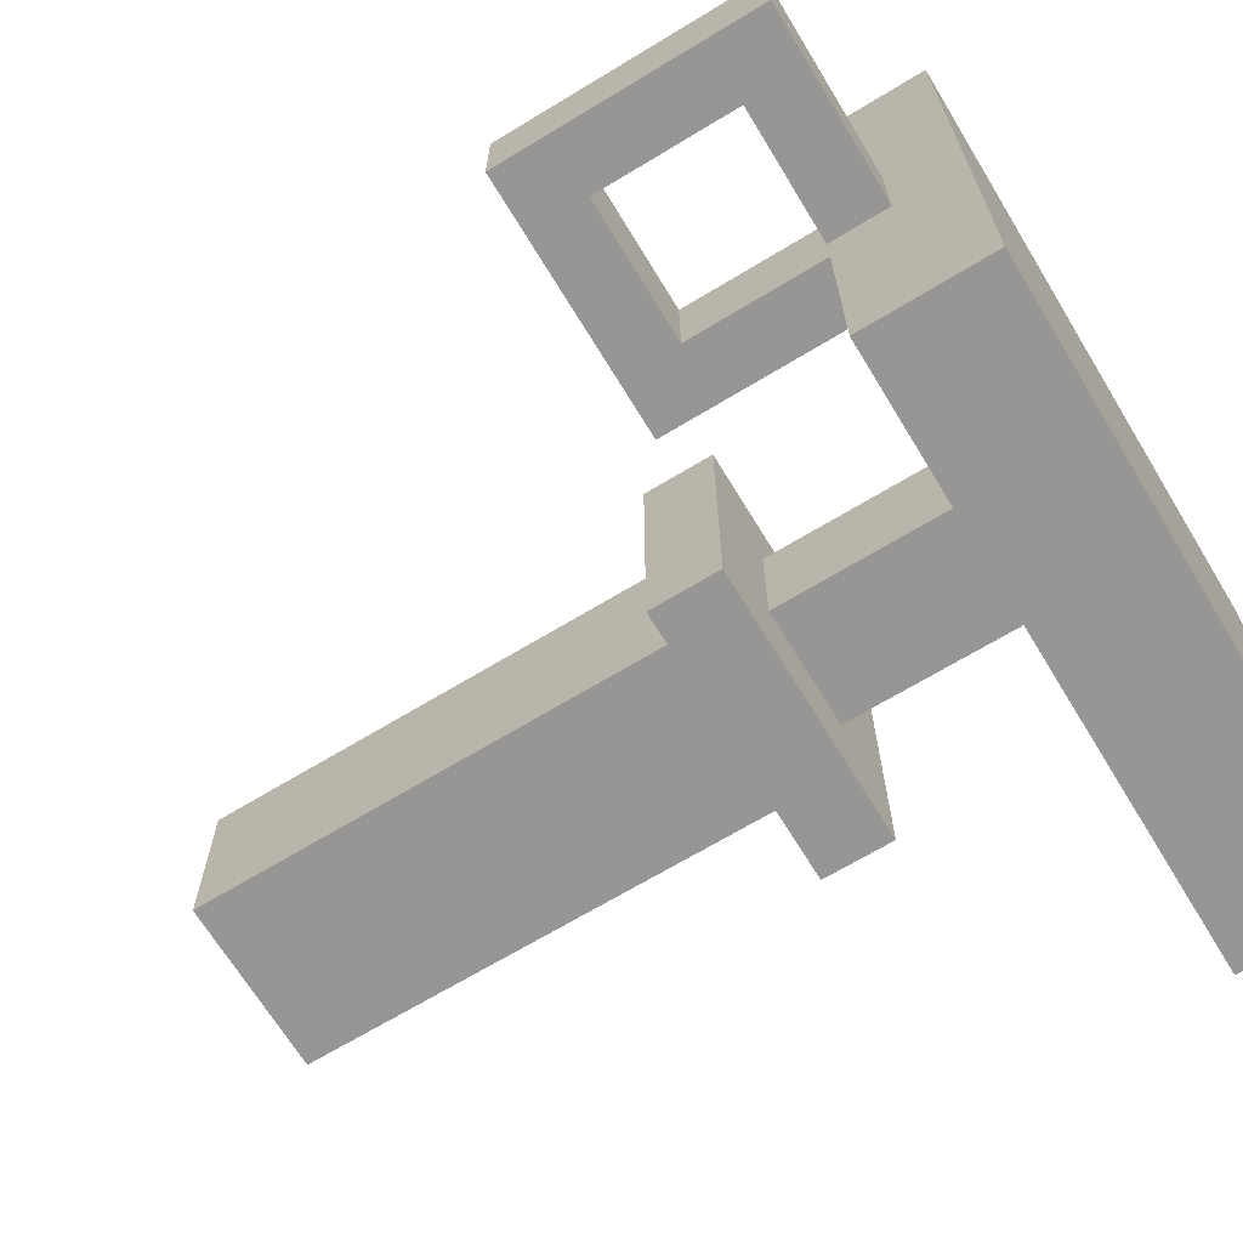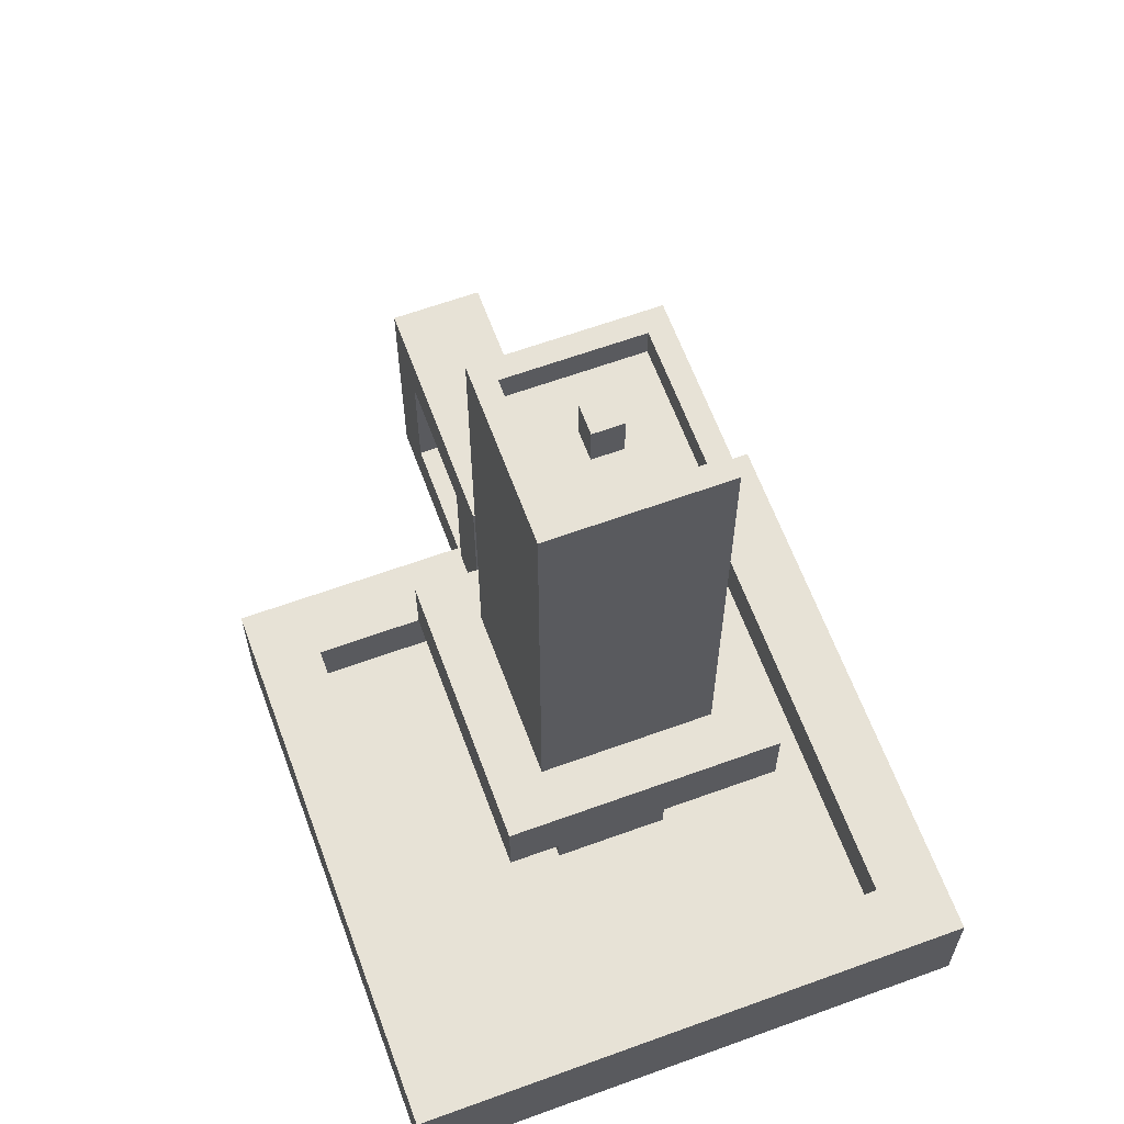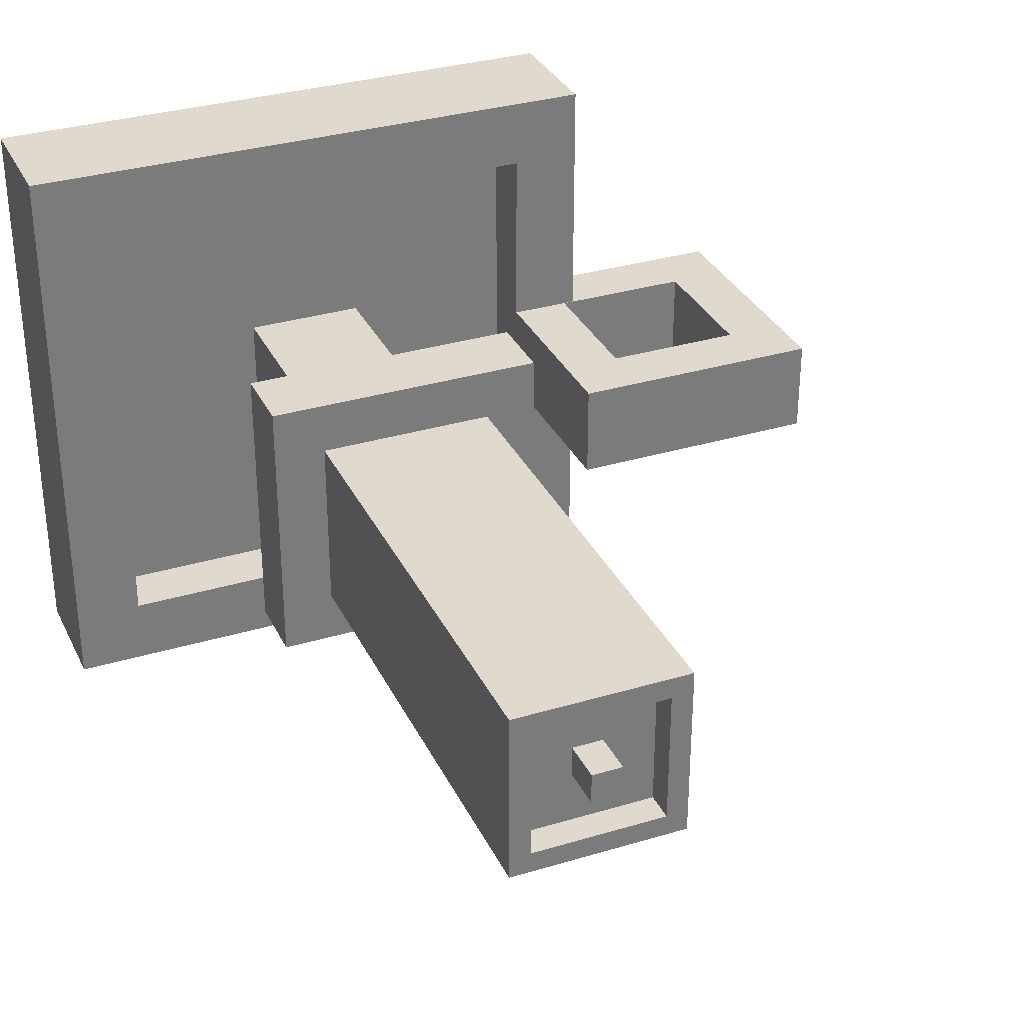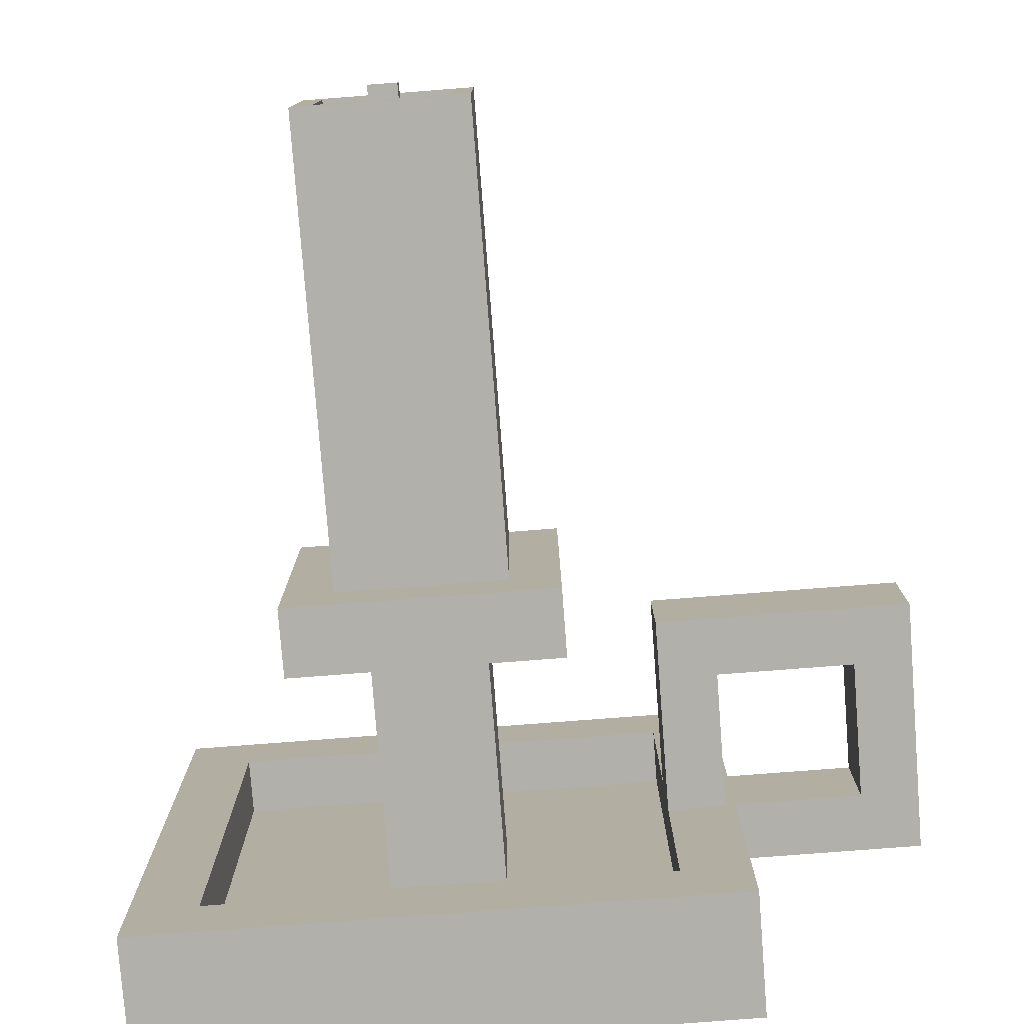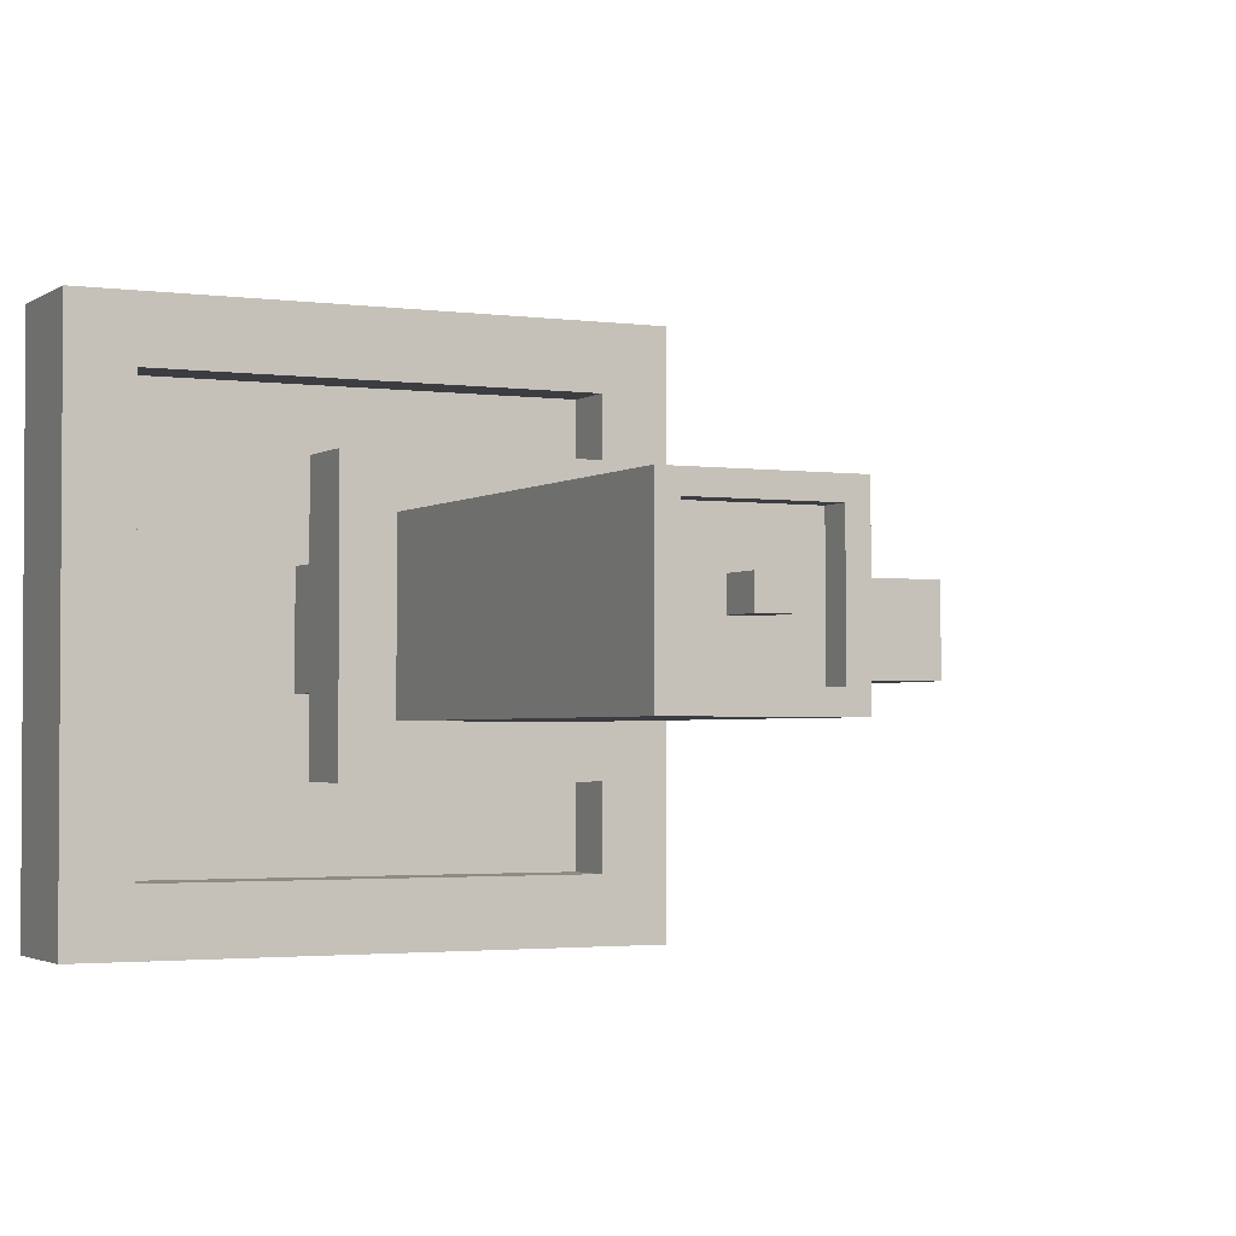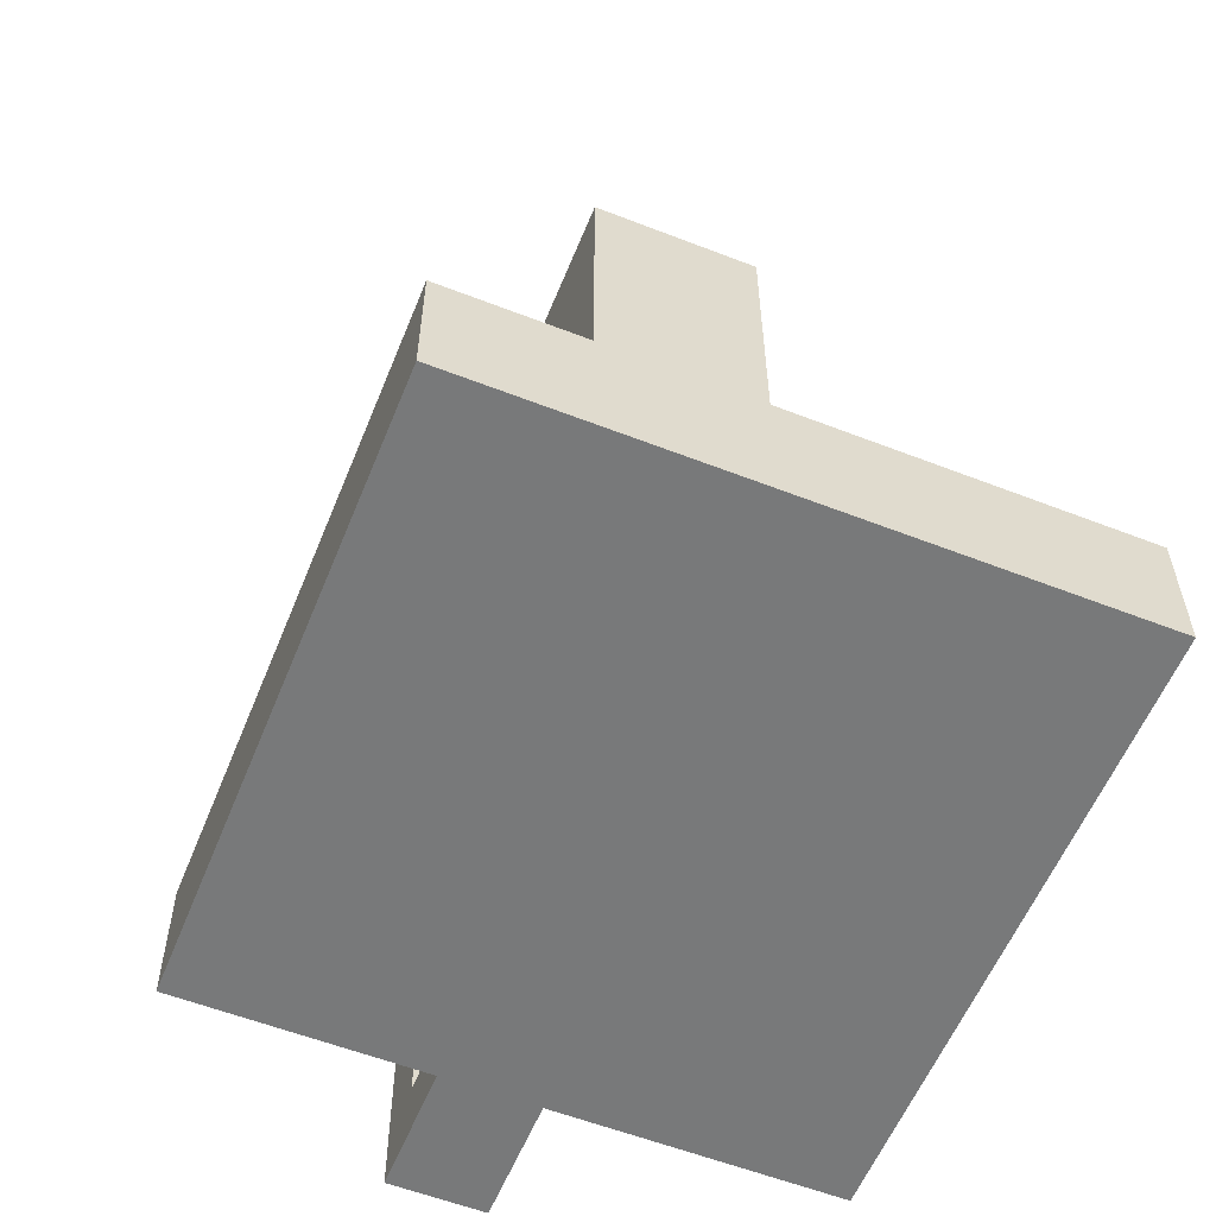
<metadata>
{"format":"obj","ext":"obj","renderer":"f3d","projection":"perspective","resolution":1024,"background":"white","views":[{"elev":-68.0,"azim":-58.7,"up":"+Z"},{"elev":63.1,"azim":69.8,"up":"+Y"},{"elev":32.6,"azim":157.3,"up":"+Z"},{"elev":-78.4,"azim":-175.6,"up":"+Z"},{"elev":-2.4,"azim":153.9,"up":"+Z"},{"elev":-57.7,"azim":68.0,"up":"+Y"}]}
</metadata>
<code>
v 0.02254 0.2104 0.03937
v 0.1013 0.2104 0.03937
v 0.004338 0.5712 0.05758
v 0.1195 0.5712 0.05758
v 0.004338 0.5712 -0.05758
v 0.1195 0.5712 -0.05758
v 0.02254 0.2104 -0.03937
v 0.1013 0.2104 -0.03937
v 0.01828 0.5712 0.04364
v 0.1055 0.5712 0.04364
v 0.1055 0.5712 -0.04364
v 0.01828 0.5712 -0.04364
v 0.01828 0.5519 0.04364
v 0.1055 0.5519 0.04364
v 0.1055 0.5519 -0.04364
v 0.01828 0.5519 -0.04364
v 0.05202 0.5519 0.009891
v 0.0718 0.5519 0.009891
v 0.0718 0.5519 -0.009891
v 0.05202 0.5519 -0.009891
v 0.05202 0.5796 0.009891
v 0.0718 0.5796 0.009891
v 0.0718 0.5796 -0.009891
v 0.05202 0.5796 -0.009891
v 0.004338 0.2568 0.05758
v 0.1195 0.2568 0.05758
v 0.1195 0.2568 -0.05758
v 0.004338 0.2568 -0.05758
v -0.02955 0.2104 0.09147
v 0.1534 0.2104 0.09147
v 0.1534 0.2568 0.09147
v -0.02955 0.2568 0.09147
v 0.1534 0.2104 -0.09147
v 0.1534 0.2568 -0.09147
v -0.02955 0.2568 -0.09147
v -0.02955 0.2104 -0.09147
v 0.1013 0.04428 -0.03937
v 0.02254 0.04428 -0.03937
v 0.1013 0.04428 0.03937
v 0.02254 0.04428 0.03937
v 0.214 0.04428 -0.1521
v -0.09018 0.04428 -0.1521
v 0.214 0.04428 0.1521
v -0.09018 0.04428 0.1521
v 0.214 0.08267 -0.1521
v -0.09018 0.08267 -0.1521
v 0.214 0.08267 0.1521
v -0.09018 0.08267 0.1521
v 0.2596 0.08267 -0.1977
v -0.1357 0.08267 -0.1977
v 0.2596 0.08267 0.1977
v -0.1357 0.08267 0.1977
v 0.2596 0 -0.1977
v -0.1357 0 -0.1977
v 0.2596 0 0.1977
v -0.1357 0 0.1977
v -0.2596 0.04428 -0.03139
v -0.2596 0.04428 0.03139
v -0.2596 0.2137 -0.03139
v -0.2596 0.2137 0.03139
v -0.09018 0.2137 -0.03139
v -0.09018 0.2137 0.03139
v -0.09018 0.04428 -0.03139
v -0.09018 0.04428 0.03139
v -0.1289 0.08305 0.03139
v -0.2208 0.08305 0.03139
v -0.1289 0.1749 0.03139
v -0.2208 0.1749 0.03139
v -0.1289 0.08305 -0.03139
v -0.2208 0.08305 -0.03139
v -0.2208 0.1749 -0.03139
v -0.1289 0.1749 -0.03139
f 25 26 4 3
f 21 22 23 24
f 5 6 27 28
f 54 53 55 56
f 26 27 6 4
f 28 25 3 5
f 3 4 10 9
f 4 6 11 10
f 6 5 12 11
f 5 3 9 12
f 9 10 14 13
f 10 11 15 14
f 11 12 16 15
f 12 9 13 16
f 13 14 18 17
f 14 15 19 18
f 15 16 20 19
f 16 13 17 20
f 17 18 22 21
f 18 19 23 22
f 19 20 24 23
f 20 17 21 24
f 29 30 31 32
f 30 33 34 31
f 35 34 33 36
f 36 29 32 35
f 1 2 30 29
f 26 25 32 31
f 2 8 33 30
f 27 26 31 34
f 28 27 34 35
f 8 7 36 33
f 7 1 29 36
f 25 28 35 32
f 7 8 37 38
f 8 2 39 37
f 2 1 40 39
f 1 7 38 40
f 38 37 41 42
f 37 39 43 41
f 39 40 44 43
f 40 38 42 44
f 42 41 45 46
f 41 43 47 45
f 43 44 48 47
f 44 42 46 48
f 46 45 49 50
f 45 47 51 49
f 47 48 52 51
f 48 46 50 52
f 50 49 53 54
f 49 51 55 53
f 51 52 56 55
f 52 50 54 56
f 57 58 60 59
f 59 60 62 61
f 61 62 64 63
f 63 64 58 57
f 58 64 65 66
f 64 62 67 65
f 62 60 68 67
f 60 58 66 68
f 63 57 70 69
f 57 59 71 70
f 59 61 72 71
f 61 63 69 72
f 66 65 69 70
f 65 67 72 69
f 67 68 71 72
f 68 66 70 71

</code>
